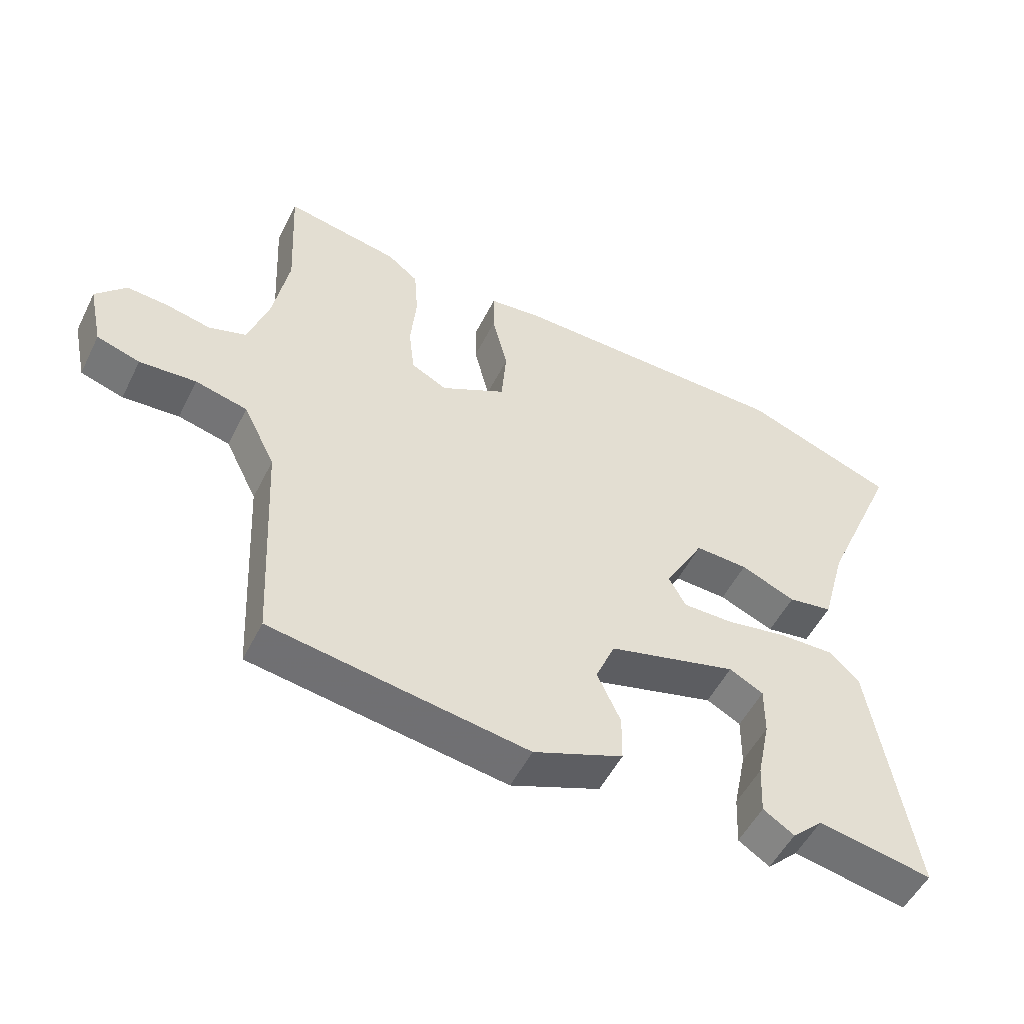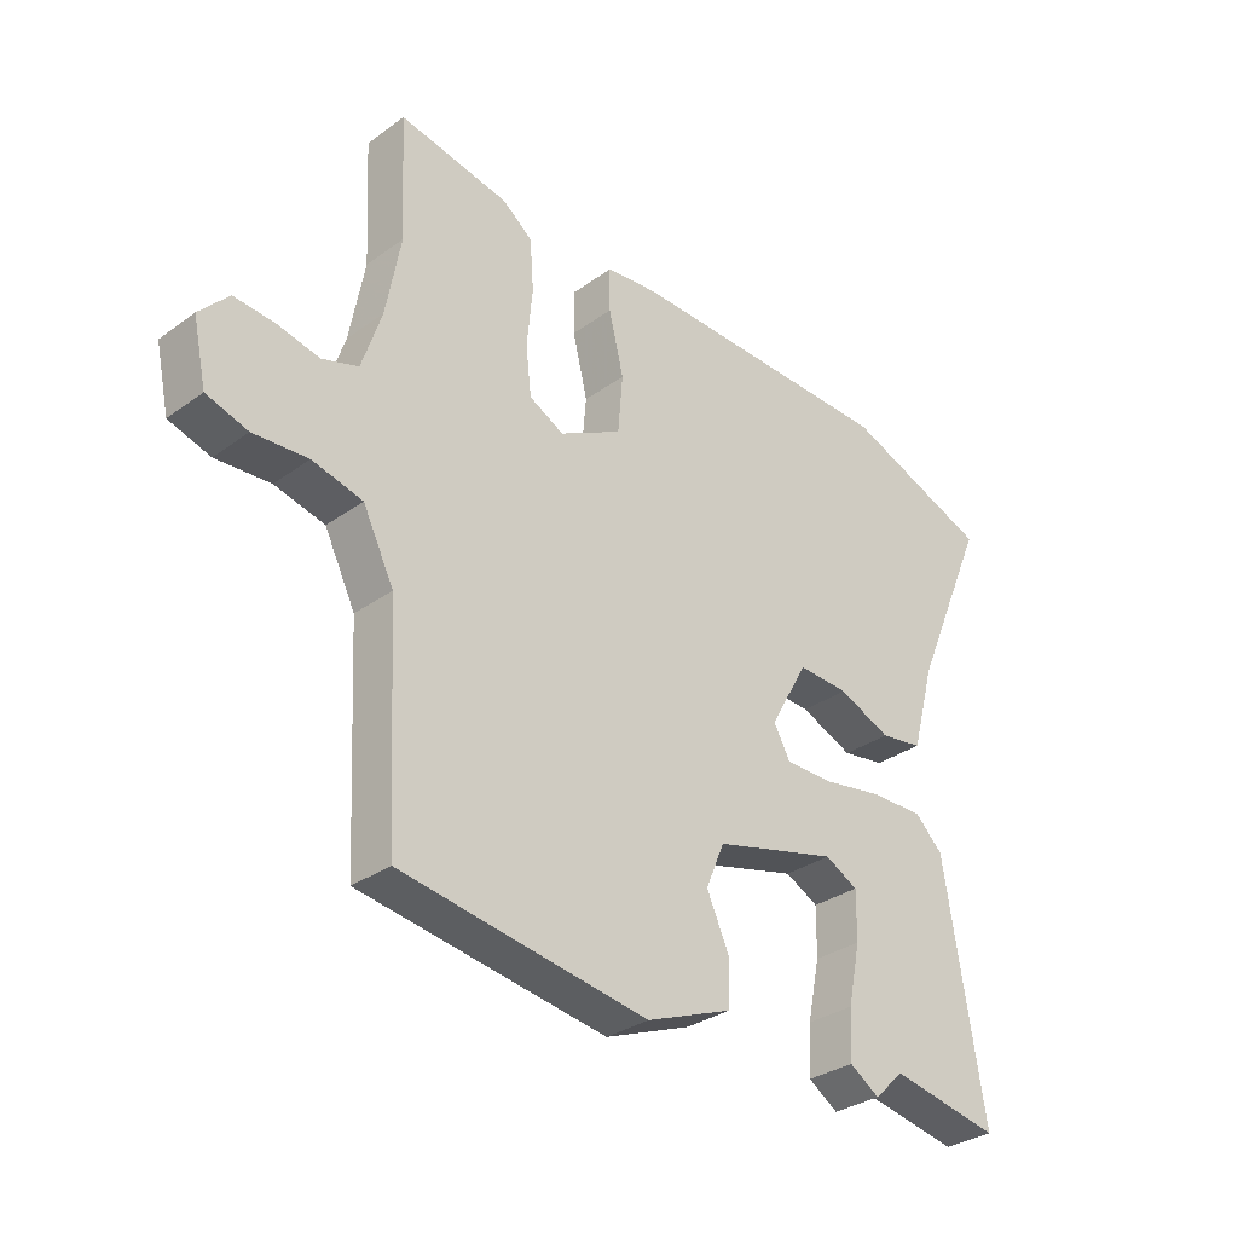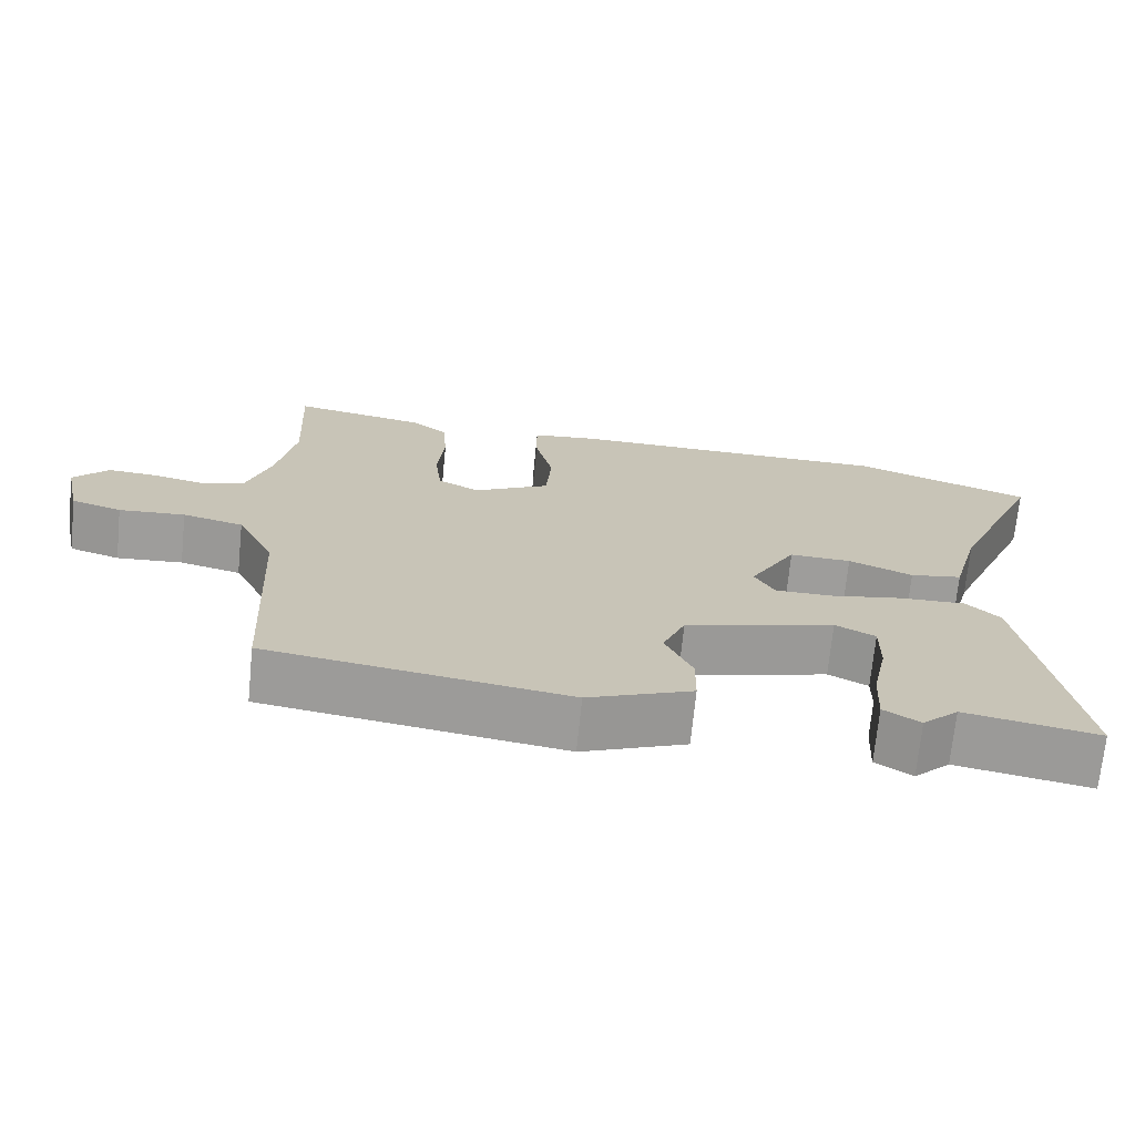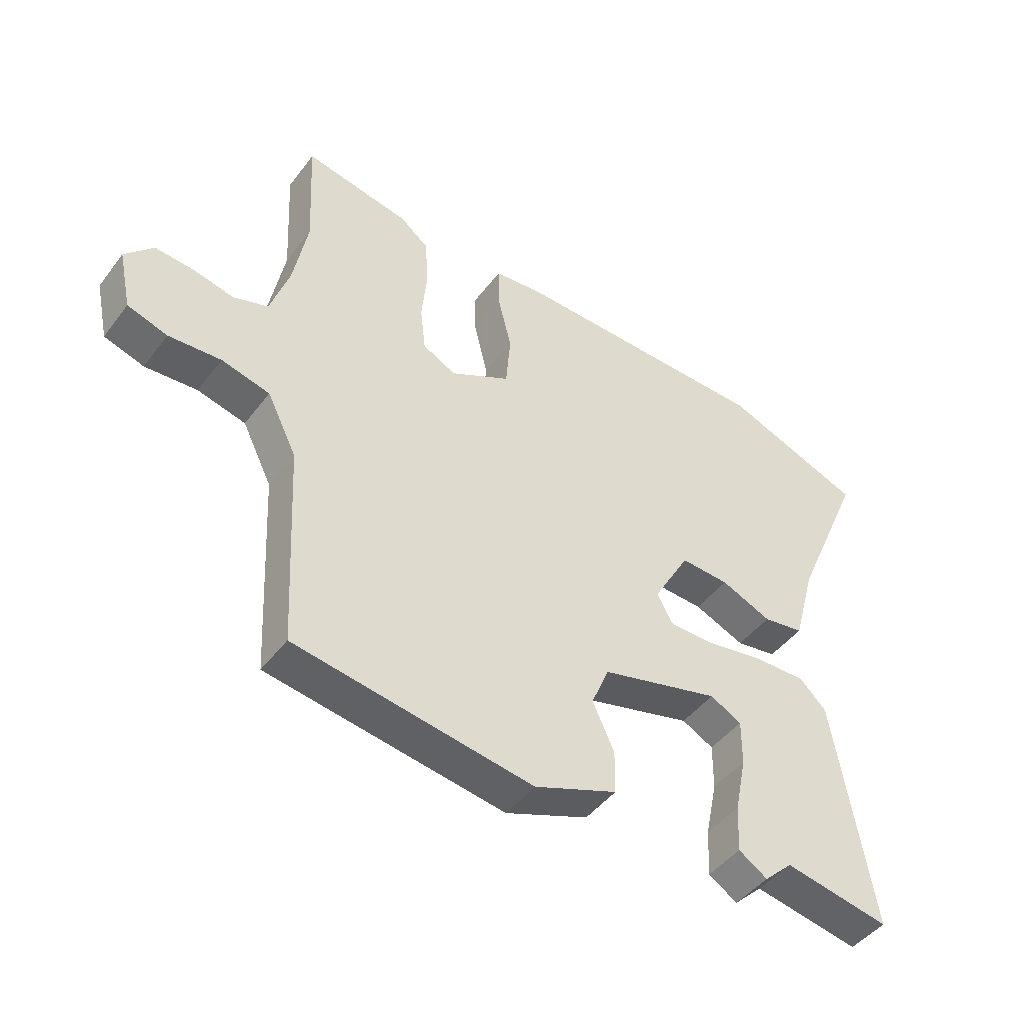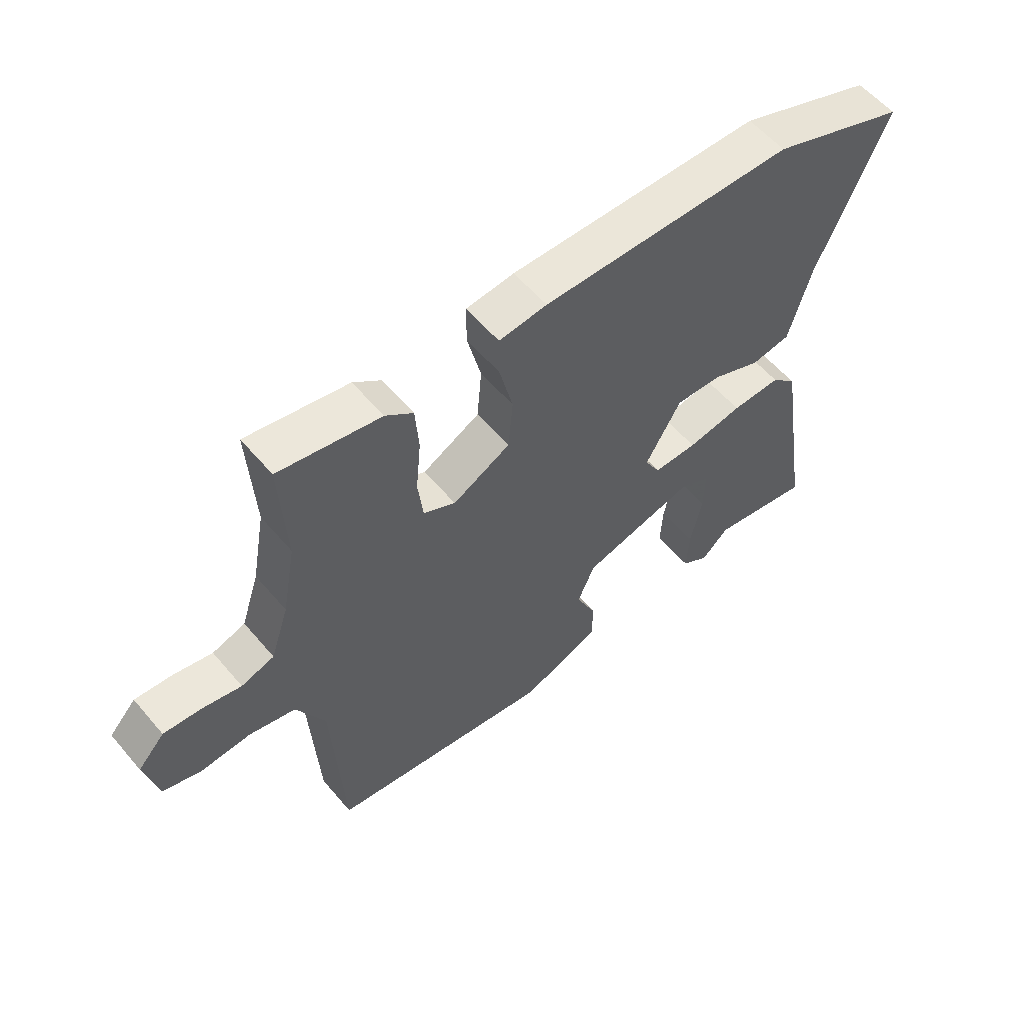
<metadata>
{"format":"obj","ext":"obj","renderer":"f3d","projection":"perspective","resolution":1024,"background":"white","views":[{"elev":-52.3,"azim":-26.1,"up":"+Z"},{"elev":-31.8,"azim":-44.6,"up":"+Z"},{"elev":-70.7,"azim":-5.7,"up":"+Z"},{"elev":-46.0,"azim":-34.9,"up":"+Z"},{"elev":57.6,"azim":-39.9,"up":"+Z"}]}
</metadata>
<code>
v -0.463 0.07 -0.485
v -0.481 0.07 -0.137
v -0.531 0.07 -0.036
v -0.612 0.07 -0.016
v -0.7 0.07 -0.022
v -0.767 0.07 -0.001
v -0.789 0.07 0.1
v -0.742 0.07 0.151
v -0.677 0.07 0.146
v -0.608 0.07 0.131
v -0.55 0.07 0.15
v -0.518 0.07 0.248
v -0.494 0.07 0.379
v -0.504 0.07 0.576
v -0.326 0.07 0.542
v -0.278 0.07 0.504
v -0.272 0.07 0.422
v -0.281 0.07 0.327
v -0.272 0.07 0.249
v -0.216 0.07 0.22
v -0.115 0.07 0.274
v -0.107 0.07 0.368
v -0.131 0.07 0.467
v -0.131 0.07 0.538
v -0.047 0.07 0.547
v 0.394 0.07 0.54
v 0.631 0.07 0.451
v 0.51 0.07 0.17
v 0.472 0.07 0.031
v 0.403 0.07 0.02
v 0.318 0.07 0.056
v 0.236 0.07 0.06
v 0.174 0.07 -0.05
v 0.201 0.07 -0.099
v 0.278 0.07 -0.099
v 0.375 0.07 -0.082
v 0.462 0.07 -0.08
v 0.507 0.07 -0.124
v 0.57 0.07 -0.513
v 0.393 0.07 -0.48
v 0.345 0.07 -0.526
v 0.297 0.07 -0.495
v 0.301 0.07 -0.416
v 0.321 0.07 -0.32
v 0.322 0.07 -0.242
v 0.269 0.07 -0.214
v 0.069 0.07 -0.267
v 0.039 0.07 -0.339
v 0.075 0.07 -0.418
v 0.074 0.07 -0.491
v -0.065 0.07 -0.546
v -0.463 0 -0.485
v -0.481 0 -0.137
v -0.531 0 -0.036
v -0.612 0 -0.016
v -0.7 0 -0.022
v -0.767 0 -0.001
v -0.789 0 0.1
v -0.742 0 0.151
v -0.677 0 0.146
v -0.608 0 0.131
v -0.55 0 0.15
v -0.518 0 0.248
v -0.494 0 0.379
v -0.504 0 0.576
v -0.326 0 0.542
v -0.278 0 0.504
v -0.272 0 0.422
v -0.281 0 0.327
v -0.272 0 0.249
v -0.216 0 0.22
v -0.115 0 0.274
v -0.107 0 0.368
v -0.131 0 0.467
v -0.131 0 0.538
v -0.047 0 0.547
v 0.394 0 0.54
v 0.631 0 0.451
v 0.51 0 0.17
v 0.472 0 0.031
v 0.403 0 0.02
v 0.318 0 0.056
v 0.236 0 0.06
v 0.174 0 -0.05
v 0.201 0 -0.099
v 0.278 0 -0.099
v 0.375 0 -0.082
v 0.462 0 -0.08
v 0.507 0 -0.124
v 0.57 0 -0.513
v 0.393 0 -0.48
v 0.345 0 -0.526
v 0.297 0 -0.495
v 0.301 0 -0.416
v 0.321 0 -0.32
v 0.322 0 -0.242
v 0.269 0 -0.214
v 0.069 0 -0.267
v 0.039 0 -0.339
v 0.075 0 -0.418
v 0.074 0 -0.491
v -0.065 0 -0.546
f 51 1 2
f 50 51 2
f 49 50 2
f 48 49 2
f 47 48 2 3
f 46 47 3
f 42 43 44
f 41 42 44
f 40 41 44
f 40 44 45
f 39 40 45
f 38 39 45
f 37 38 45
f 36 37 45
f 35 36 45
f 34 35 45 46
f 28 29 30 31
f 28 31 32
f 27 28 32
f 26 27 32
f 25 26 32
f 24 25 32
f 23 24 32
f 22 23 32
f 21 22 32 33
f 16 17 18
f 15 16 18
f 14 15 18
f 13 14 18
f 12 13 18 19
f 11 12 19 20
f 8 9 10
f 7 8 10
f 6 7 10
f 5 6 10
f 4 5 10
f 10 11 20
f 4 10 20
f 3 4 20
f 46 3 20
f 34 46 20
f 20 21 33 34
f 53 52 102
f 53 102 101
f 53 101 100
f 53 100 99
f 54 53 99 98
f 54 98 97
f 95 94 93
f 95 93 92
f 95 92 91
f 96 95 91
f 96 91 90
f 96 90 89
f 96 89 88
f 96 88 87
f 96 87 86
f 97 96 86 85
f 82 81 80 79
f 83 82 79
f 83 79 78
f 83 78 77
f 83 77 76
f 83 76 75
f 83 75 74
f 83 74 73
f 84 83 73 72
f 69 68 67
f 69 67 66
f 69 66 65
f 69 65 64
f 70 69 64 63
f 71 70 63 62
f 61 60 59
f 61 59 58
f 61 58 57
f 61 57 56
f 61 56 55
f 71 62 61
f 71 61 55
f 71 55 54
f 71 54 97
f 71 97 85
f 85 84 72 71
f 1 52 53 2
f 2 53 54 3
f 3 54 55 4
f 4 55 56 5
f 5 56 57 6
f 6 57 58 7
f 7 58 59 8
f 8 59 60 9
f 9 60 61 10
f 10 61 62 11
f 11 62 63 12
f 12 63 64 13
f 13 64 65 14
f 14 65 66 15
f 15 66 67 16
f 16 67 68 17
f 17 68 69 18
f 18 69 70 19
f 19 70 71 20
f 20 71 72 21
f 21 72 73 22
f 22 73 74 23
f 23 74 75 24
f 24 75 76 25
f 25 76 77 26
f 26 77 78 27
f 27 78 79 28
f 28 79 80 29
f 29 80 81 30
f 30 81 82 31
f 31 82 83 32
f 32 83 84 33
f 33 84 85 34
f 34 85 86 35
f 35 86 87 36
f 36 87 88 37
f 37 88 89 38
f 38 89 90 39
f 39 90 91 40
f 40 91 92 41
f 41 92 93 42
f 42 93 94 43
f 43 94 95 44
f 44 95 96 45
f 45 96 97 46
f 46 97 98 47
f 47 98 99 48
f 48 99 100 49
f 49 100 101 50
f 50 101 102 51
f 51 102 52 1

</code>
